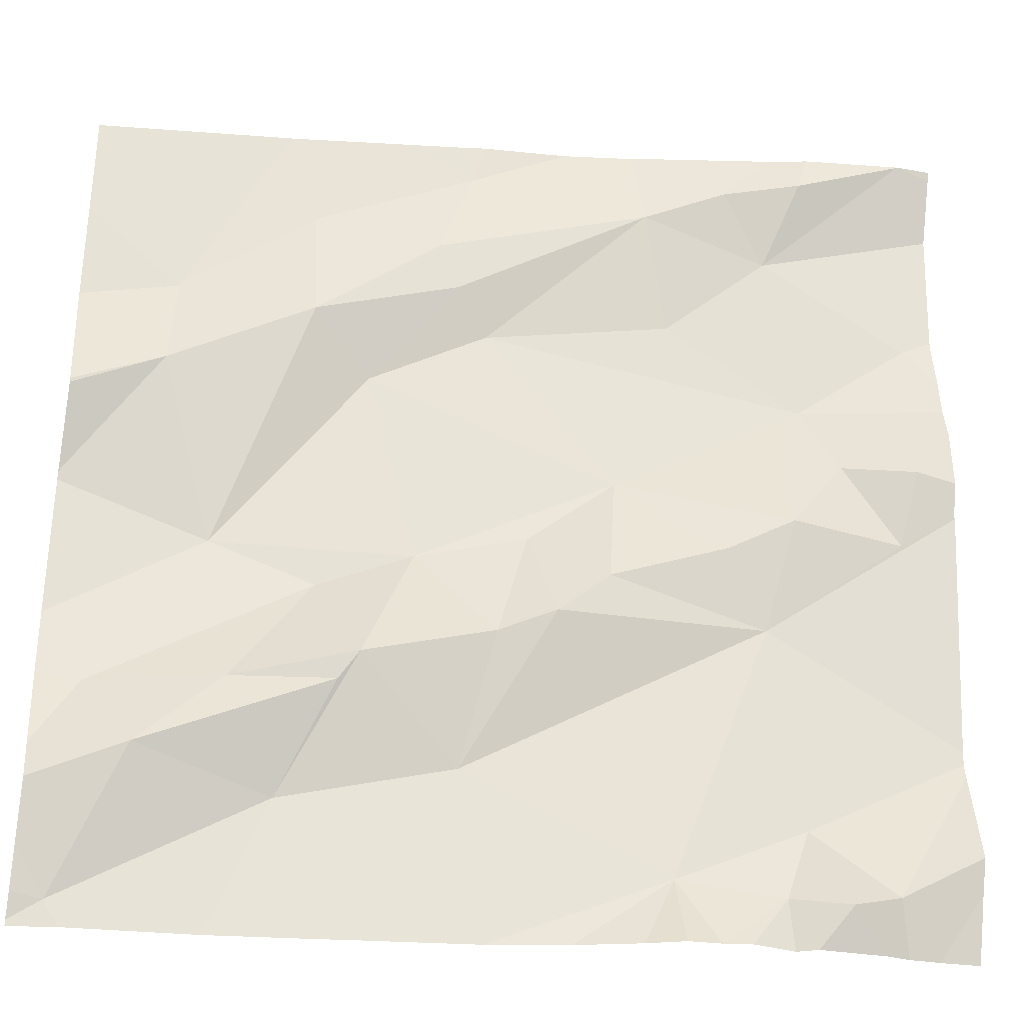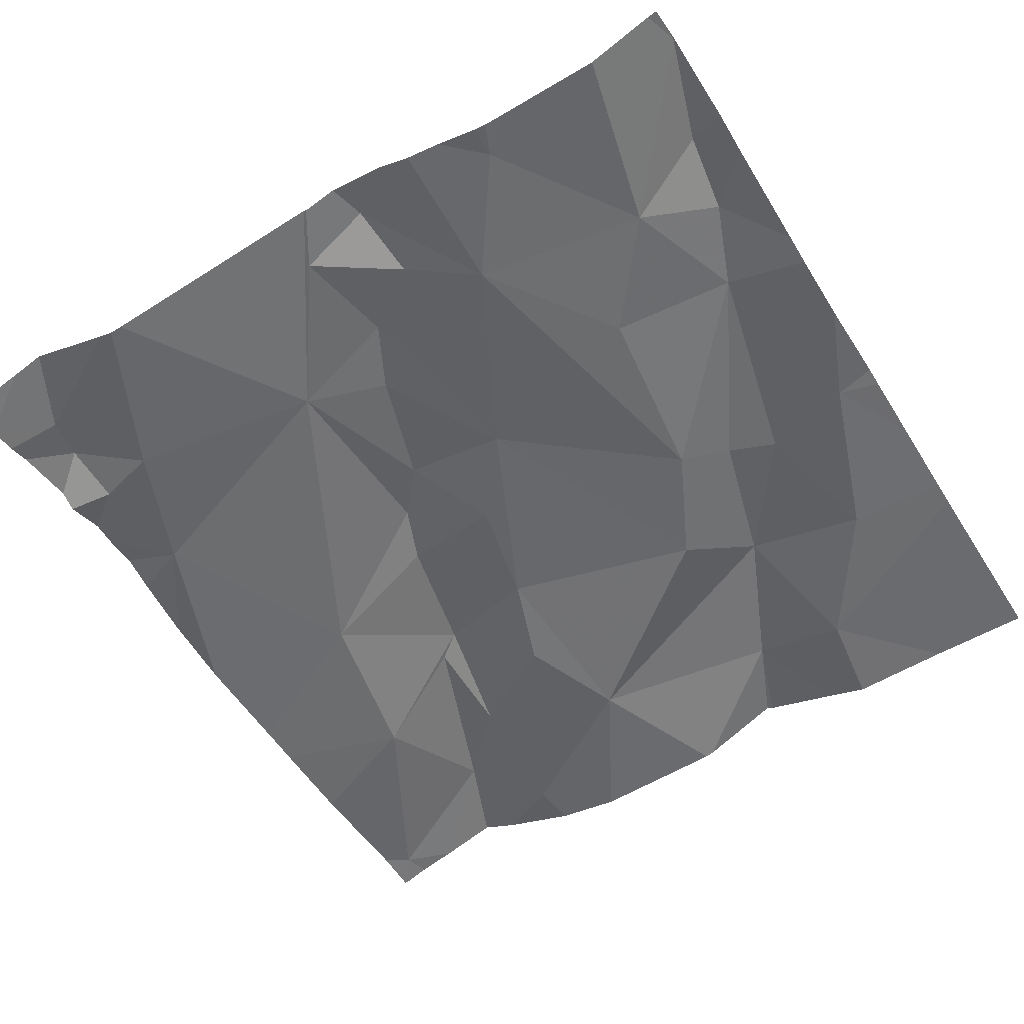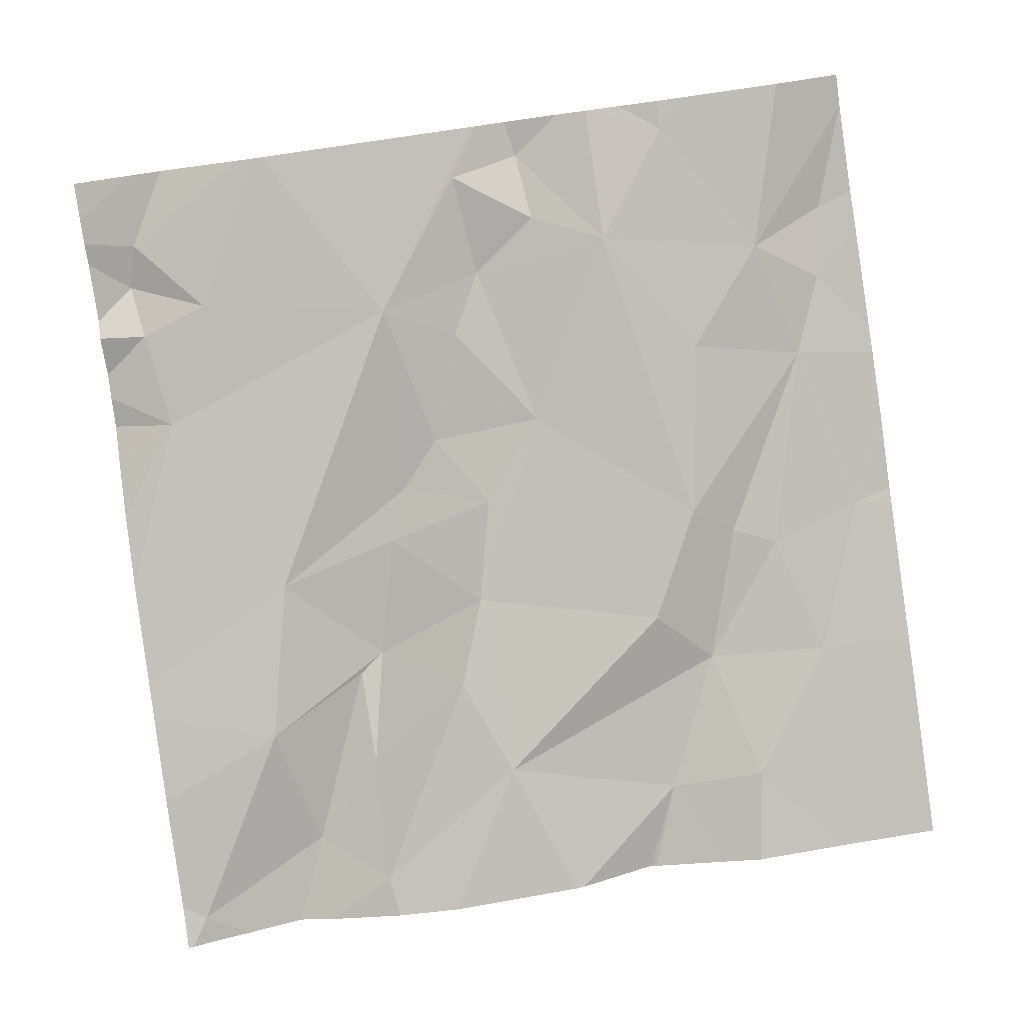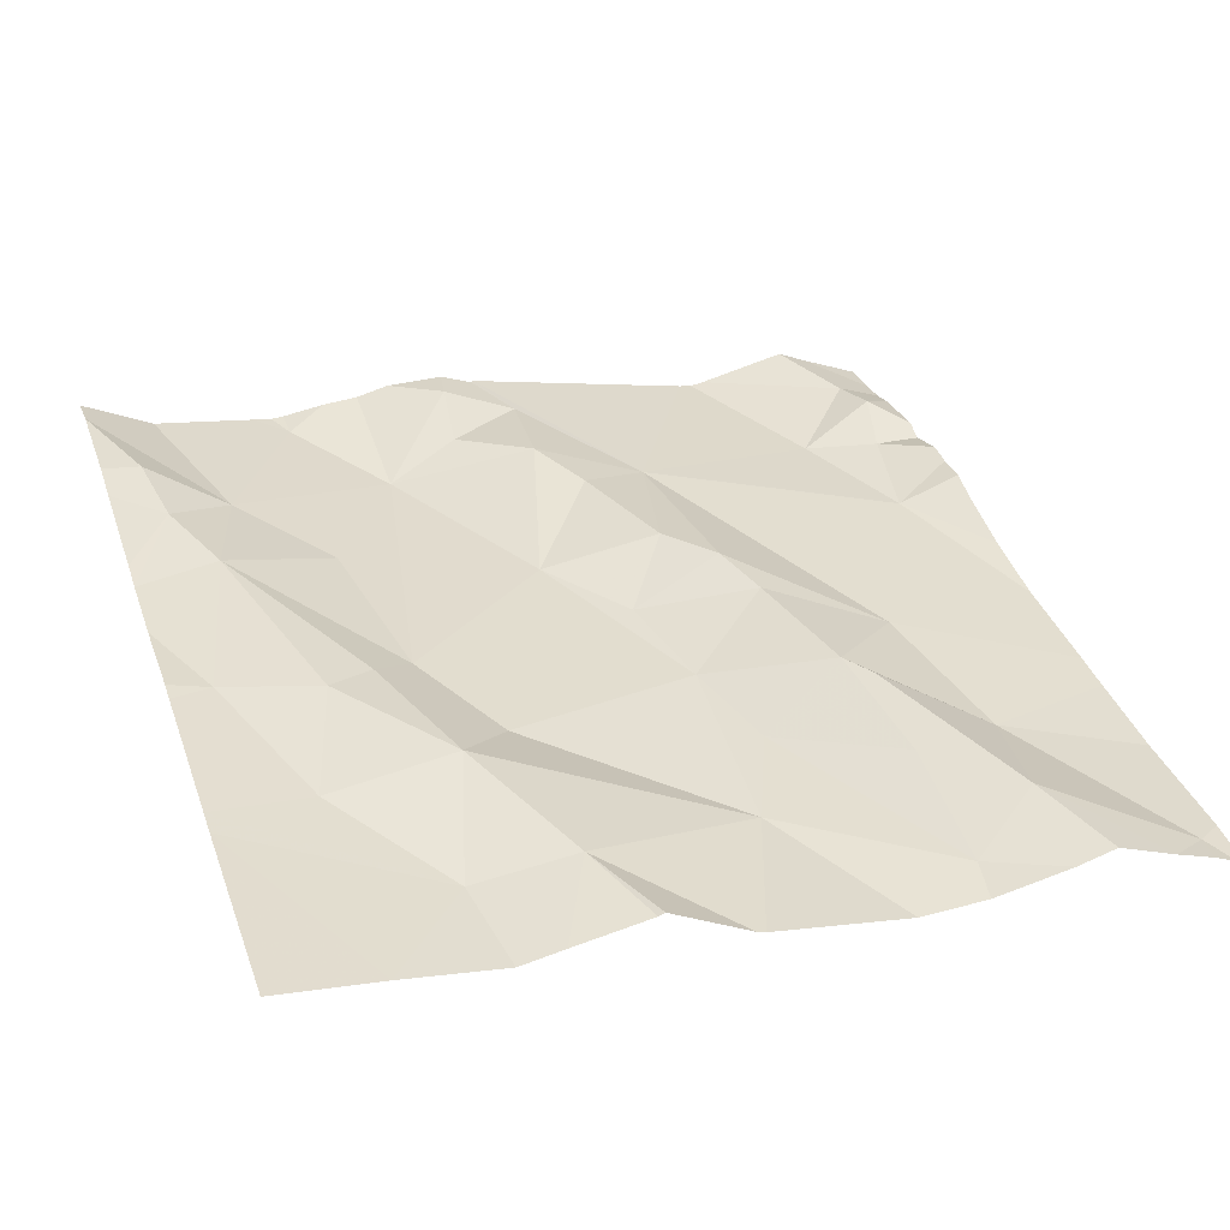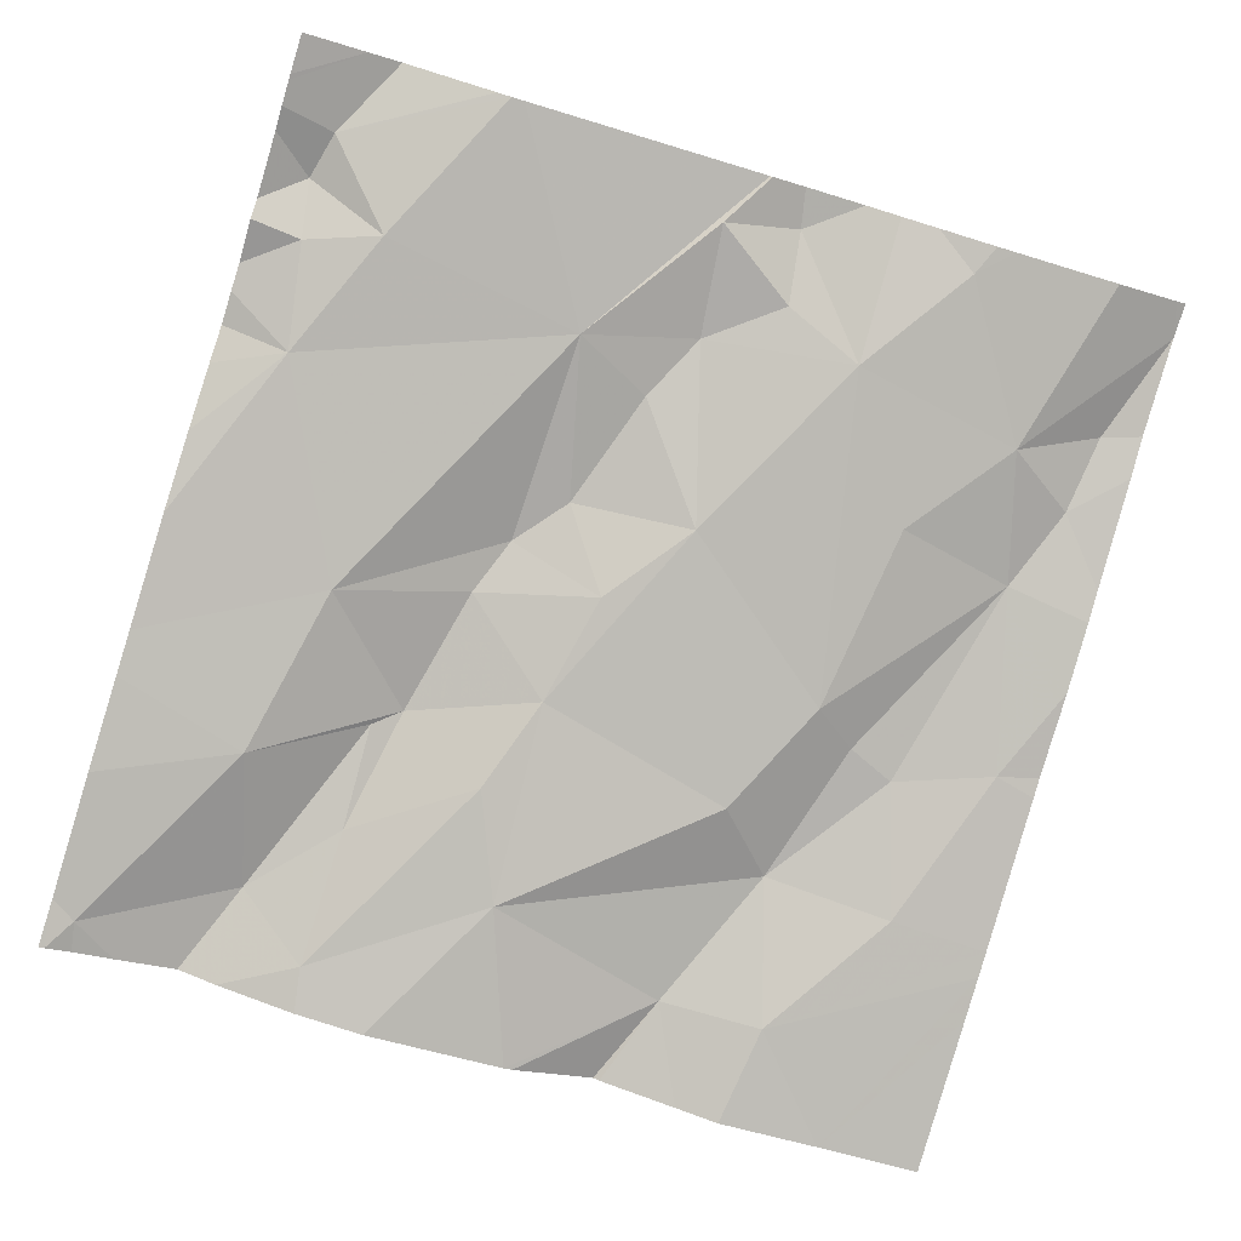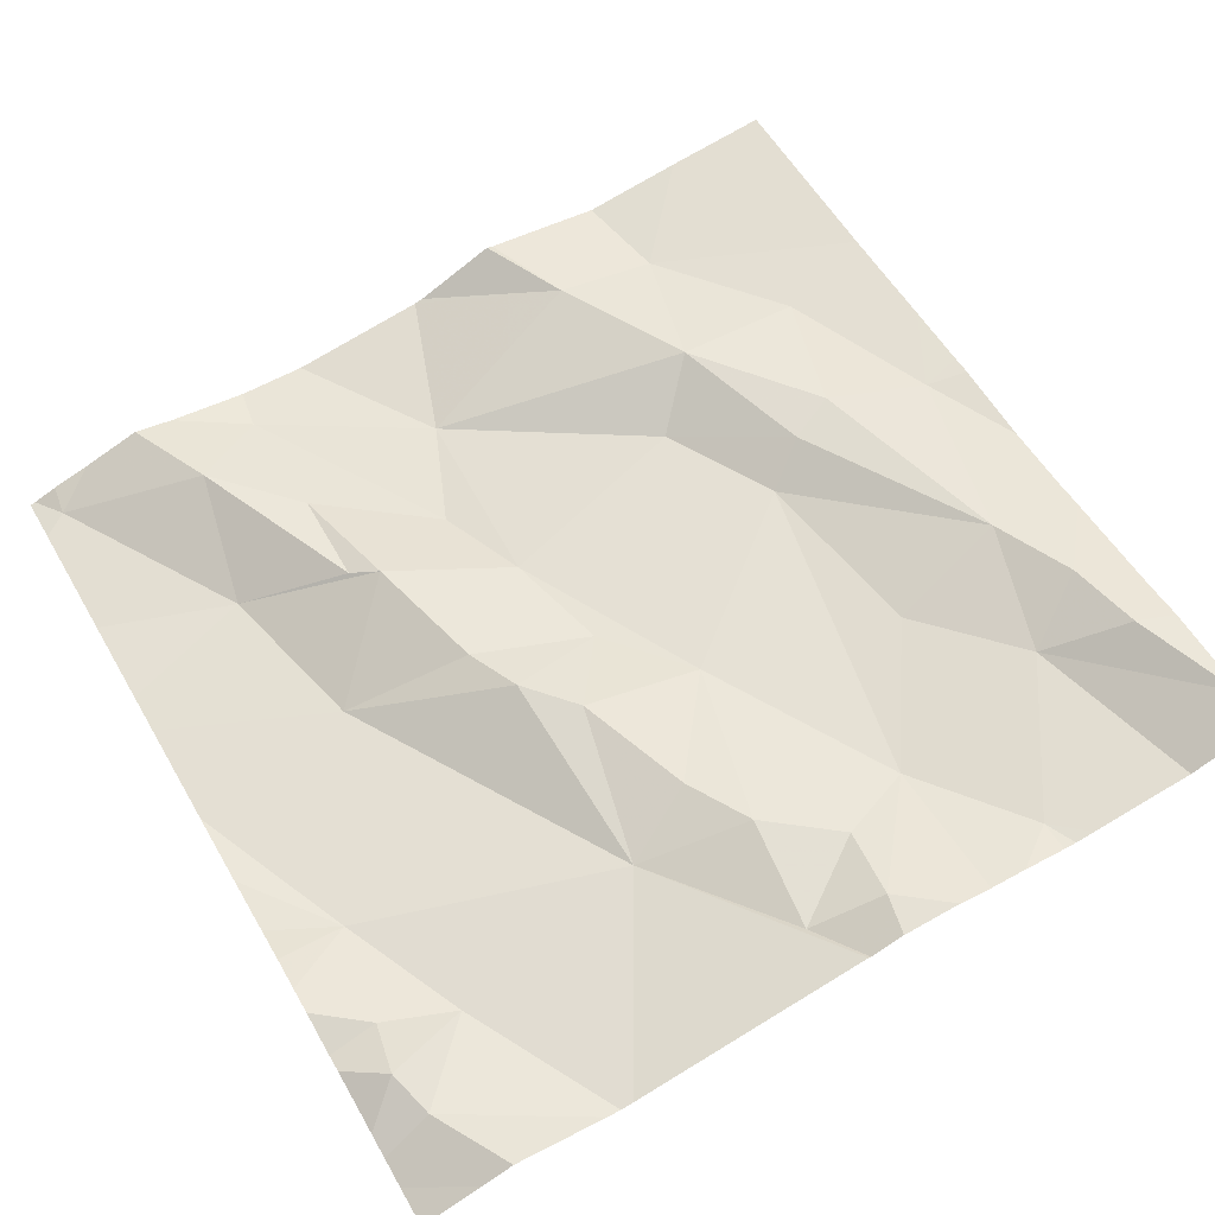
<metadata>
{"format":"obj","ext":"obj","renderer":"f3d","projection":"perspective","resolution":1024,"background":"white","views":[{"elev":-32.1,"azim":-14.0,"up":"+Y"},{"elev":-44.2,"azim":121.8,"up":"+Z"},{"elev":-78.1,"azim":97.9,"up":"+Z"},{"elev":28.1,"azim":-108.7,"up":"+Z"},{"elev":-77.9,"azim":73.1,"up":"+Z"},{"elev":65.8,"azim":60.1,"up":"+Z"}]}
</metadata>
<code>
v -67.52 308.1 502
v -68.44 307.5 501.8
v -68.22 308.4 501.9
v -67.52 308.1 502
v -67.52 307.7 502
v -67.52 307.7 502
v -68.04 308.4 502
v -68.06 308.4 502
v -67.82 307.5 501.9
v -67.71 307.5 502
v -67.94 308.4 502
v -68.25 308.4 501.9
v -67.65 307.5 502
v -67.66 308.4 502
v -67.71 308.4 502
v -68.22 307.6 501.9
v -68.36 308.2 501.9
v -67.52 307.6 502
v -67.52 308 502
v -67.52 308 502
v -67.52 307.7 502
v -67.69 307.6 502
v -67.72 307.8 502
v -68.01 307.5 501.9
v -68.17 307.7 501.9
v -68.37 307.6 501.9
v -68.37 308.1 501.9
v -67.52 307.5 502
v -68.19 307.9 501.9
v -68.28 307.7 501.9
v -68.42 307.7 501.9
v -68.22 308.3 501.9
v -68.04 307.7 501.9
v -68.06 308.2 502
v -68.15 308.1 501.9
v -68.22 308.2 502
v -68.02 308.2 501.9
v -67.85 308.3 502
v -68.31 307.9 501.9
v -68.09 307.9 501.9
v -68.15 307.8 501.9
v -67.88 308 502
v -68.08 308.3 502
v -67.77 307.9 502
v -67.9 307.9 502
v -67.97 307.9 501.9
v -67.95 307.8 502
v -67.7 307.9 502
v -67.67 308.1 502
v -67.64 308 502
v -67.86 308.4 502
v -68.01 307.8 502
v -67.58 307.9 502
v -67.93 307.5 501.9
v -67.6 307.5 502
v -68.18 307.5 501.9
v -67.82 308.2 502
v -67.71 308.3 502
v -67.57 307.5 502
v -68.13 308.4 502
v -67.55 308.2 502
v -68.28 307.5 501.9
v -67.56 308 502
v -67.68 308.4 502
v -67.76 308.4 502
v -67.56 308.4 502.1
v -67.69 307.5 502
v -67.62 307.5 502
v -67.78 307.5 502
v -67.76 307.5 502
v -68.42 307.5 501.8
v -68.47 307.5 501.8
v -68.03 308.4 502
v -68.47 307.5 501.8
v -68.47 308.2 501.9
v -68.47 308.3 501.9
v -68.47 308.1 501.9
v -68.47 308.1 501.9
v -68.47 307.5 501.9
v -68.47 308 501.9
v -68.47 308 501.9
v -68.47 308.1 501.9
v -68.47 307.7 501.9
v -68.47 307.6 501.9
v -68.47 307.8 501.8
v -68.47 307.6 501.9
v -67.56 308.4 502.1
v -67.52 308 502
v -67.52 308.1 502
v -67.52 308.2 502
v -67.52 308.2 502
v -67.52 308.3 502
v -67.52 308.4 502.1
v -67.52 308.2 502
v -67.71 307.5 502
v -68.13 307.5 501.9
v -67.52 307.5 502
v -67.86 307.5 501.9
v -67.59 307.5 502
v -67.82 307.5 502
v -68.46 307.5 501.8
v -68.47 307.5 501.8
v -67.56 307.5 502
v -67.56 308.4 502.1
v -67.83 308.4 502
v -68.3 308.4 501.9
v -68.47 308.4 501.9
v -67.56 308.4 502.1
v -67.52 308.4 502.1
f 71 72 101
f 10 9 69
f 107 76 106
f 106 76 12
f 89 63 88
f 99 55 68
f 6 22 5
f 16 25 26
f 27 17 75
f 67 10 95
f 23 9 22
f 30 29 31
f 26 30 31
f 3 7 60
f 25 30 26
f 33 16 56
f 35 34 36
f 34 37 38
f 39 29 40
f 41 29 30
f 29 39 31
f 88 63 20
f 42 37 35
f 80 27 81
f 98 9 54
f 32 36 43
f 17 32 3
f 36 27 39
f 35 36 39
f 23 44 45
f 45 46 47
f 40 46 42
f 10 22 9
f 44 42 45
f 34 43 36
f 105 65 15
f 23 33 9
f 49 48 50
f 42 46 45
f 52 46 40
f 23 45 47
f 49 42 48
f 53 23 19
f 36 32 17
f 27 36 17
f 43 34 38
f 38 7 43
f 55 13 68
f 97 28 103
f 104 66 108
f 28 18 59
f 13 55 22
f 42 49 37
f 49 57 37
f 37 57 38
f 41 52 40
f 58 57 49
f 52 41 33
f 33 23 47
f 16 2 71
f 47 52 33
f 22 10 13
f 5 55 21
f 24 33 96
f 96 33 56
f 43 7 32
f 83 39 85
f 1 61 4
f 4 49 63
f 25 41 30
f 40 42 35
f 35 37 34
f 26 31 84
f 35 39 40
f 87 66 104
f 2 16 26
f 40 29 41
f 52 47 46
f 48 44 23
f 41 25 16
f 16 33 41
f 38 57 58
f 44 48 42
f 61 49 4
f 95 10 70
f 49 61 58
f 53 48 23
f 11 38 51
f 79 26 86
f 63 50 53
f 53 50 48
f 58 64 65
f 65 38 58
f 63 53 20
f 49 50 63
f 15 64 14
f 4 63 89
f 14 66 87
f 14 64 66
f 59 18 55
f 58 66 64
f 66 58 92
f 51 65 105
f 62 16 71
f 15 65 64
f 92 61 94
f 56 16 62
f 72 2 74
f 51 38 65
f 74 2 79
f 75 17 76
f 24 9 33
f 59 55 99
f 76 17 12
f 77 27 78
f 12 17 3
f 78 27 75
f 21 55 18
f 79 2 26
f 80 39 27
f 54 9 24
f 20 53 19
f 81 27 82
f 82 27 77
f 19 23 6
f 8 7 73
f 5 22 55
f 83 31 39
f 84 31 83
f 68 13 67
f 67 13 10
f 85 39 80
f 86 26 84
f 6 23 22
f 90 61 91
f 60 7 8
f 91 61 1
f 70 10 69
f 69 9 100
f 108 93 109
f 92 58 61
f 93 66 92
f 94 61 90
f 71 2 72
f 3 32 7
f 100 9 98
f 73 7 11
f 101 72 102
f 11 7 38
f 103 28 59
f 108 66 93

</code>
